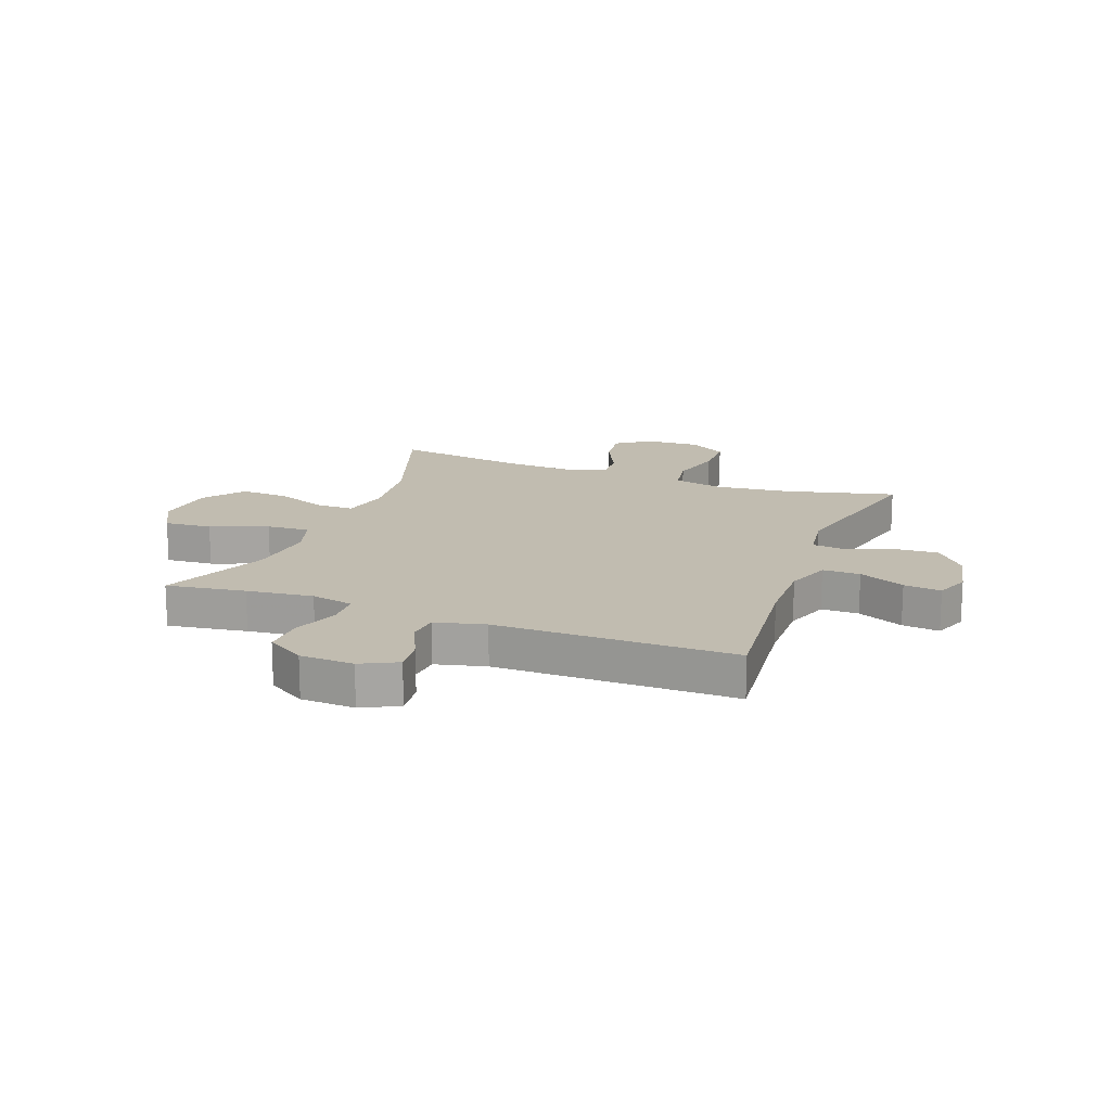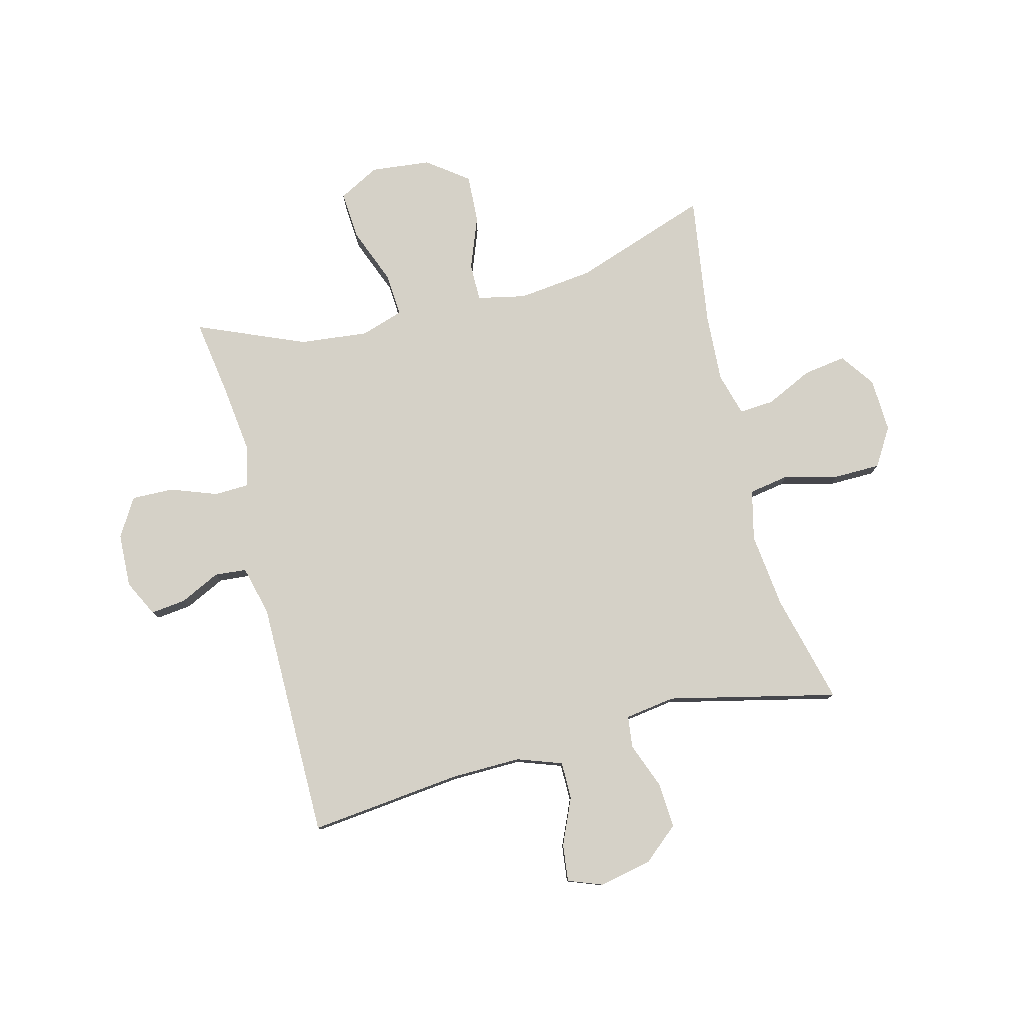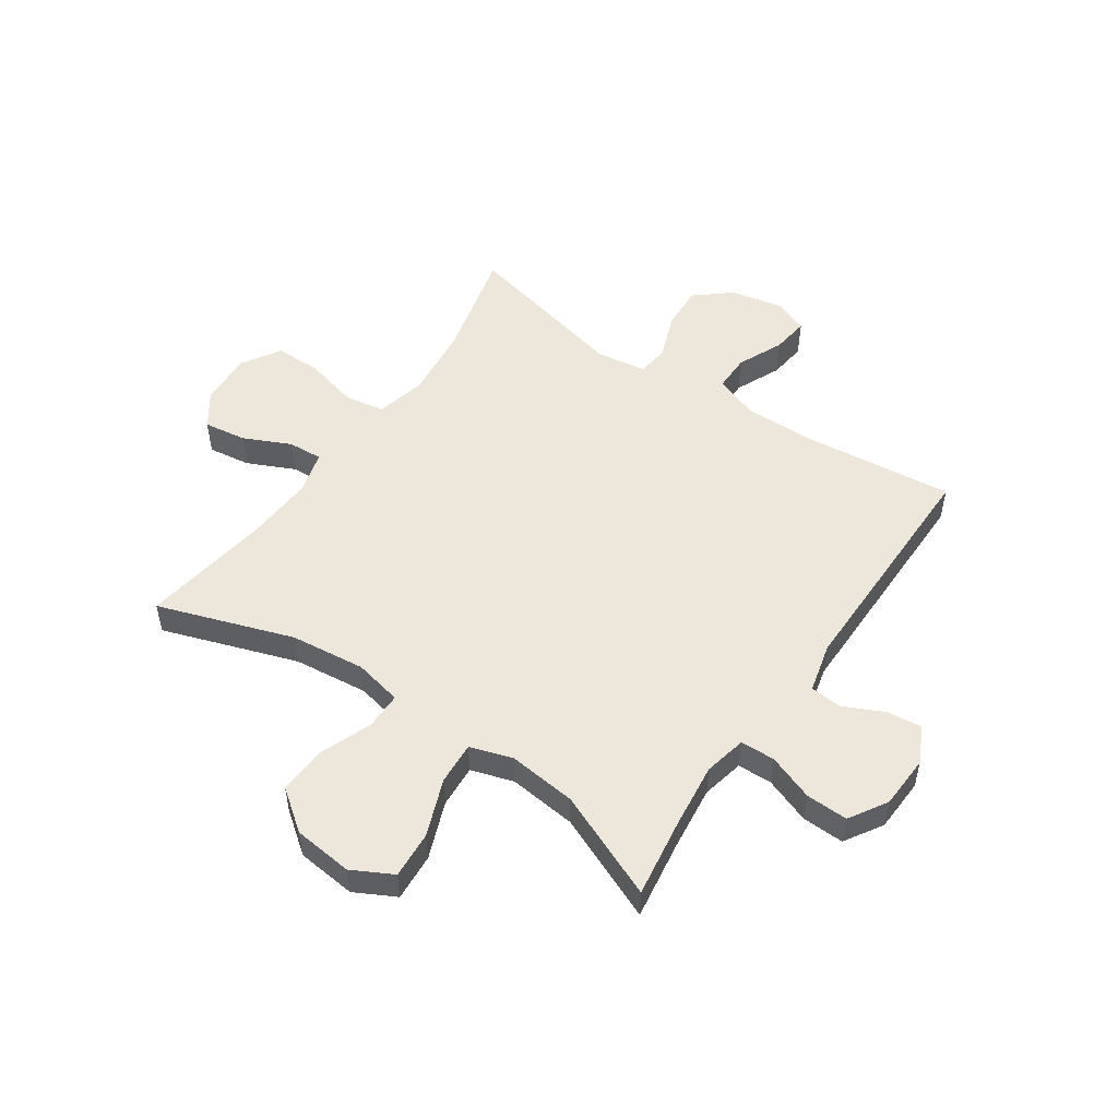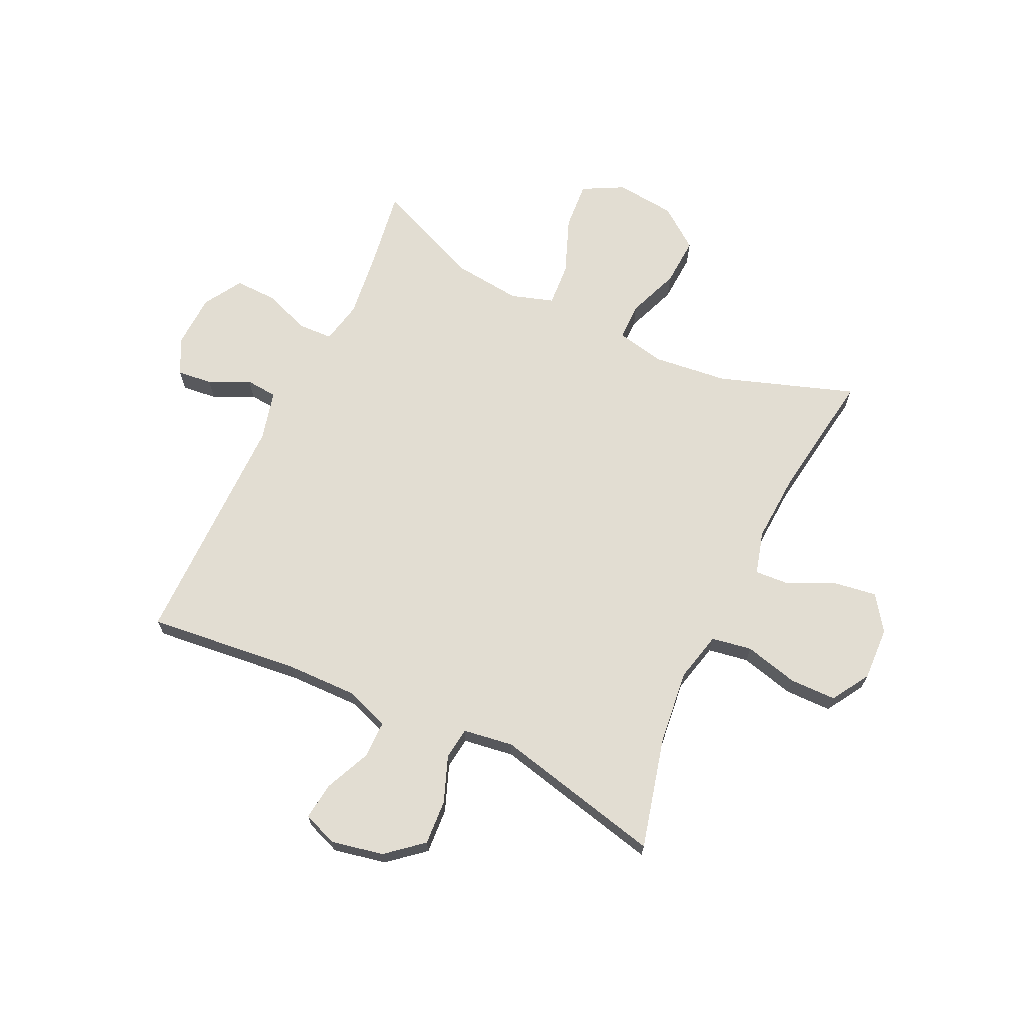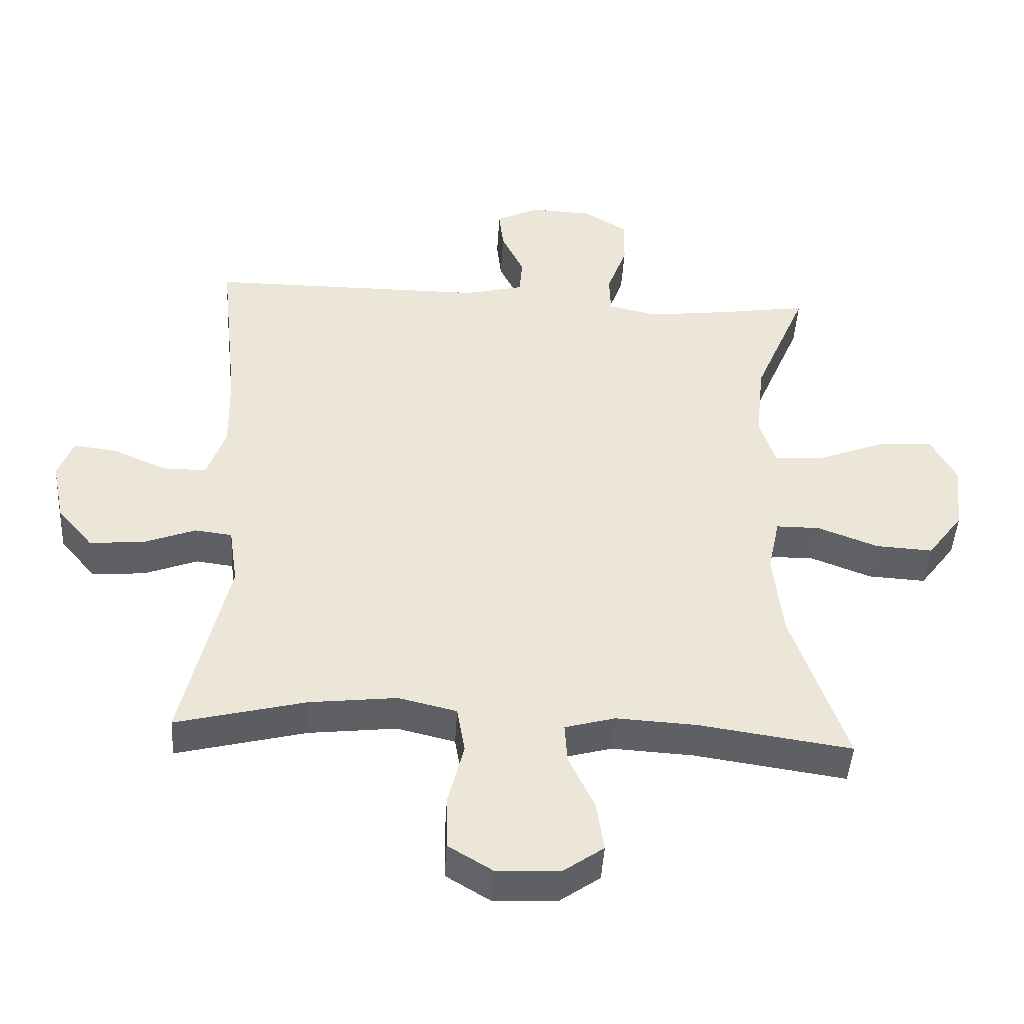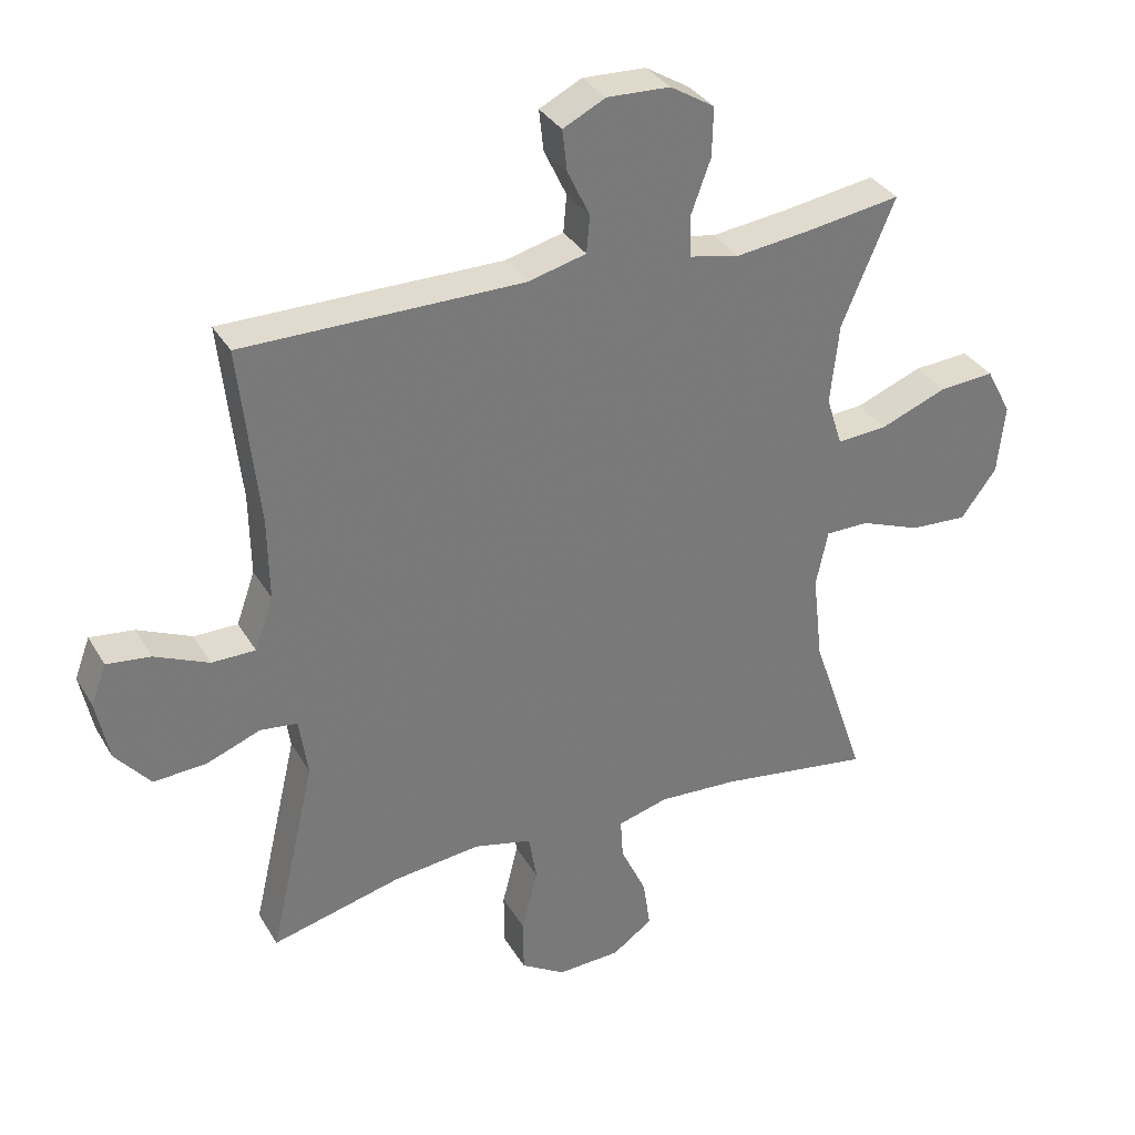
<metadata>
{"format":"obj","ext":"obj","renderer":"f3d","projection":"perspective","resolution":1024,"background":"white","views":[{"elev":16.6,"azim":20.7,"up":"+Y"},{"elev":79.1,"azim":75.6,"up":"+Y"},{"elev":51.5,"azim":-55.5,"up":"+Y"},{"elev":68.3,"azim":115.3,"up":"+Y"},{"elev":-45.1,"azim":176.6,"up":"+Z"},{"elev":33.6,"azim":153.6,"up":"+Z"}]}
</metadata>
<code>
v -0.5 0.07 -0.5
v -0.418 0.07 -0.261
v -0.403 0.07 -0.129
v -0.421 0.07 -0.044
v -0.487 0.07 -0.044
v -0.578 0.07 -0.079
v -0.664 0.07 -0.084
v -0.718 0.07 -0.012
v -0.729 0.07 0.093
v -0.691 0.07 0.165
v -0.607 0.07 0.159
v -0.507 0.07 0.12
v -0.431 0.07 0.115
v -0.407 0.07 0.19
v -0.42 0.07 0.311
v -0.5 0.07 0.5
v -0.361 0.07 0.479
v -0.244 0.07 0.465
v -0.169 0.07 0.481
v -0.167 0.07 0.542
v -0.197 0.07 0.624
v -0.199 0.07 0.698
v -0.132 0.07 0.739
v -0.037 0.07 0.743
v 0.027 0.07 0.711
v 0.02 0.07 0.649
v -0.014 0.07 0.578
v -0.009 0.07 0.522
v 0.079 0.07 0.5
v 0.5 0.07 0.5
v 0.471 0.07 0.231
v 0.469 0.07 0.108
v 0.497 0.07 0.029
v 0.563 0.07 0.029
v 0.644 0.07 0.065
v 0.71 0.07 0.073
v 0.733 0.07 0.012
v 0.714 0.07 -0.08
v 0.661 0.07 -0.143
v 0.581 0.07 -0.138
v 0.5 0.07 -0.107
v 0.444 0.07 -0.114
v 0.431 0.07 -0.203
v 0.5 0.07 -0.5
v 0.305 0.07 -0.451
v 0.173 0.07 -0.436
v 0.085 0.07 -0.457
v 0.073 0.07 -0.528
v 0.097 0.07 -0.623
v 0.096 0.07 -0.705
v 0.029 0.07 -0.746
v -0.066 0.07 -0.742
v -0.127 0.07 -0.699
v -0.116 0.07 -0.624
v -0.077 0.07 -0.541
v -0.073 0.07 -0.48
v -0.149 0.07 -0.459
v -0.271 0.07 -0.466
v -0.5 0 -0.5
v -0.418 0 -0.261
v -0.403 0 -0.129
v -0.421 0 -0.044
v -0.487 0 -0.044
v -0.578 0 -0.079
v -0.664 0 -0.084
v -0.718 0 -0.012
v -0.729 0 0.093
v -0.691 0 0.165
v -0.607 0 0.159
v -0.507 0 0.12
v -0.431 0 0.115
v -0.407 0 0.19
v -0.42 0 0.311
v -0.5 0 0.5
v -0.361 0 0.479
v -0.244 0 0.465
v -0.169 0 0.481
v -0.167 0 0.542
v -0.197 0 0.624
v -0.199 0 0.698
v -0.132 0 0.739
v -0.037 0 0.743
v 0.027 0 0.711
v 0.02 0 0.649
v -0.014 0 0.578
v -0.009 0 0.522
v 0.079 0 0.5
v 0.5 0 0.5
v 0.471 0 0.231
v 0.469 0 0.108
v 0.497 0 0.029
v 0.563 0 0.029
v 0.644 0 0.065
v 0.71 0 0.073
v 0.733 0 0.012
v 0.714 0 -0.08
v 0.661 0 -0.143
v 0.581 0 -0.138
v 0.5 0 -0.107
v 0.444 0 -0.114
v 0.431 0 -0.203
v 0.5 0 -0.5
v 0.305 0 -0.451
v 0.173 0 -0.436
v 0.085 0 -0.457
v 0.073 0 -0.528
v 0.097 0 -0.623
v 0.096 0 -0.705
v 0.029 0 -0.746
v -0.066 0 -0.742
v -0.127 0 -0.699
v -0.116 0 -0.624
v -0.077 0 -0.541
v -0.073 0 -0.48
v -0.149 0 -0.459
v -0.271 0 -0.466
f 52 53 54 55
f 52 55 56
f 51 52 56
f 48 49 50 51
f 47 48 51 56
f 46 47 56 57
f 43 44 45
f 42 43 45 46
f 38 39 40 41
f 38 41 42
f 37 38 42
f 34 35 36 37
f 33 34 37 42
f 32 33 42 46
f 29 30 31
f 28 29 31 32
f 24 25 26 27
f 24 27 28
f 23 24 28
f 20 21 22 23
f 19 20 23 28
f 15 16 17
f 14 15 17 18
f 13 14 18 19
f 9 10 11 12
f 9 12 13
f 8 9 13
f 5 6 7 8
f 4 5 8 13
f 3 4 13 19
f 58 1 2
f 32 46 57 58
f 19 28 32 58
f 2 3 19 58
f 113 112 111 110
f 114 113 110
f 114 110 109
f 109 108 107 106
f 114 109 106 105
f 115 114 105 104
f 103 102 101
f 104 103 101 100
f 99 98 97 96
f 100 99 96
f 100 96 95
f 95 94 93 92
f 100 95 92 91
f 104 100 91 90
f 89 88 87
f 90 89 87 86
f 85 84 83 82
f 86 85 82
f 86 82 81
f 81 80 79 78
f 86 81 78 77
f 75 74 73
f 76 75 73 72
f 77 76 72 71
f 70 69 68 67
f 71 70 67
f 71 67 66
f 66 65 64 63
f 71 66 63 62
f 77 71 62 61
f 60 59 116
f 116 115 104 90
f 116 90 86 77
f 116 77 61 60
f 1 59 60 2
f 2 60 61 3
f 3 61 62 4
f 4 62 63 5
f 5 63 64 6
f 6 64 65 7
f 7 65 66 8
f 8 66 67 9
f 9 67 68 10
f 10 68 69 11
f 11 69 70 12
f 12 70 71 13
f 13 71 72 14
f 14 72 73 15
f 15 73 74 16
f 16 74 75 17
f 17 75 76 18
f 18 76 77 19
f 19 77 78 20
f 20 78 79 21
f 21 79 80 22
f 22 80 81 23
f 23 81 82 24
f 24 82 83 25
f 25 83 84 26
f 26 84 85 27
f 27 85 86 28
f 28 86 87 29
f 29 87 88 30
f 30 88 89 31
f 31 89 90 32
f 32 90 91 33
f 33 91 92 34
f 34 92 93 35
f 35 93 94 36
f 36 94 95 37
f 37 95 96 38
f 38 96 97 39
f 39 97 98 40
f 40 98 99 41
f 41 99 100 42
f 42 100 101 43
f 43 101 102 44
f 44 102 103 45
f 45 103 104 46
f 46 104 105 47
f 47 105 106 48
f 48 106 107 49
f 49 107 108 50
f 50 108 109 51
f 51 109 110 52
f 52 110 111 53
f 53 111 112 54
f 54 112 113 55
f 55 113 114 56
f 56 114 115 57
f 57 115 116 58
f 58 116 59 1

</code>
